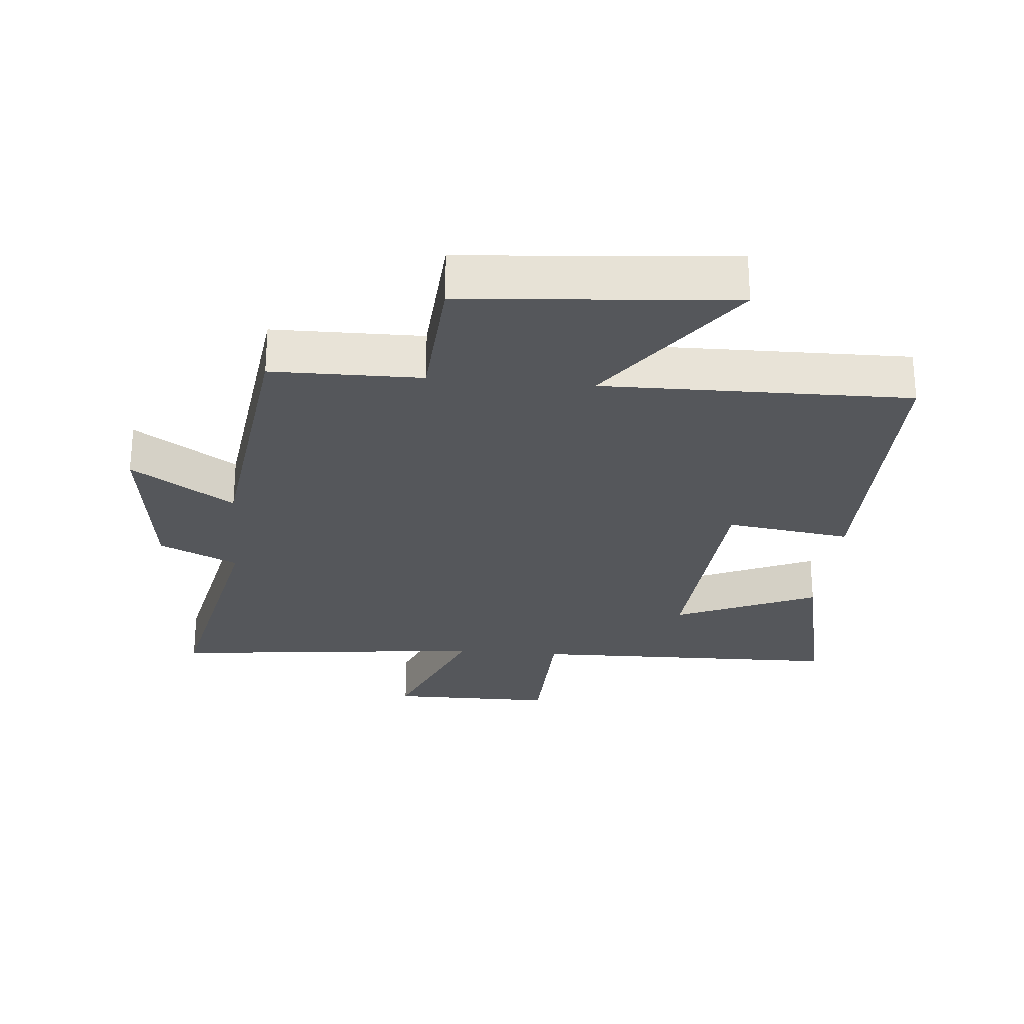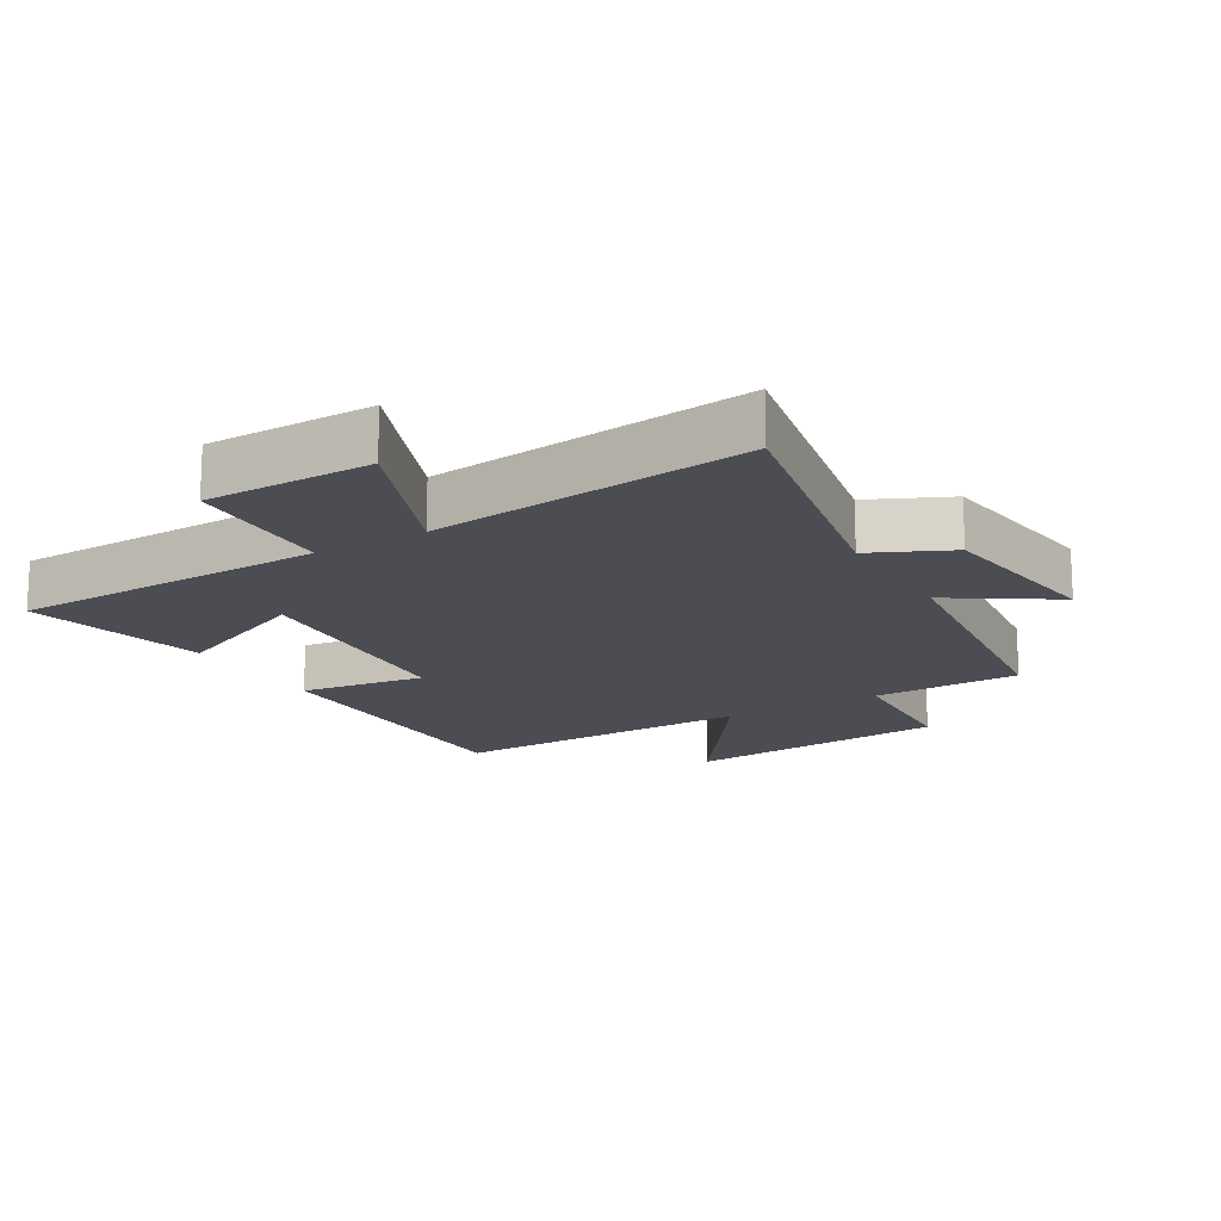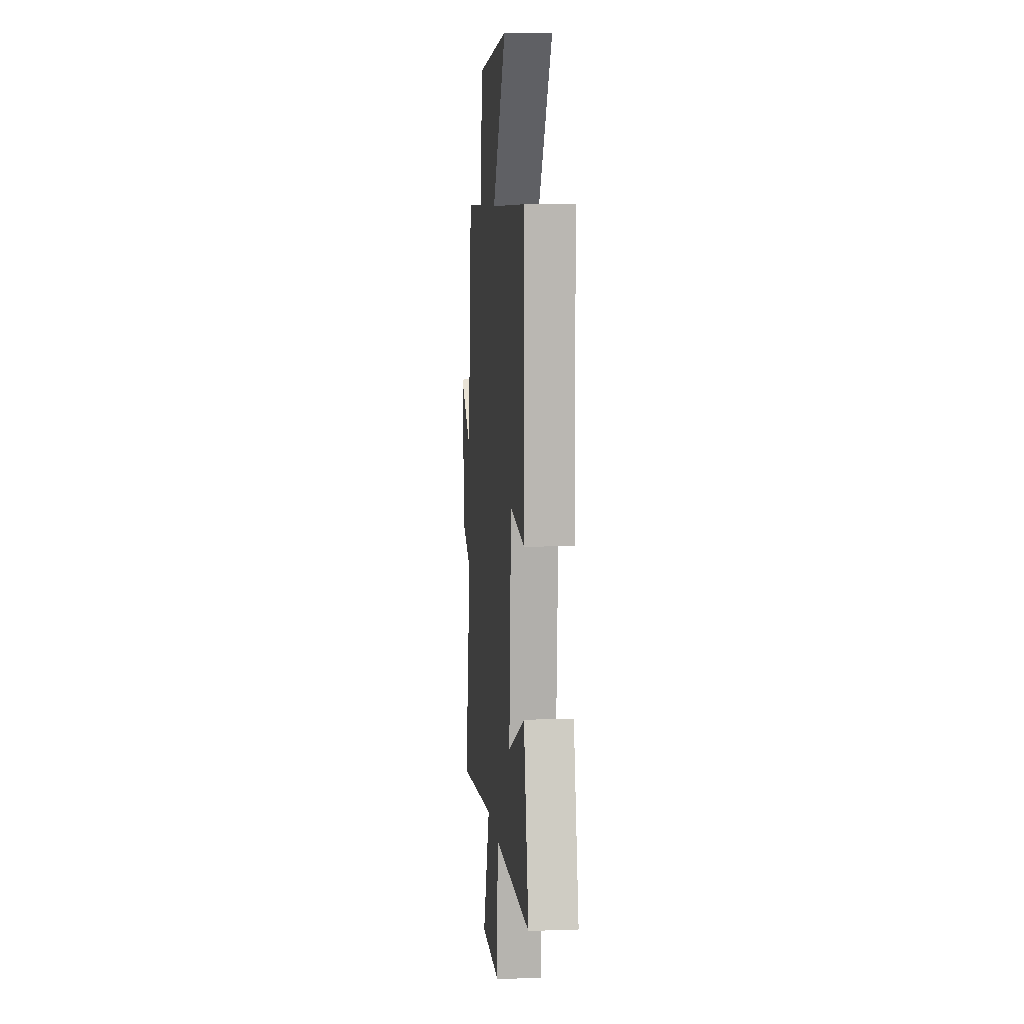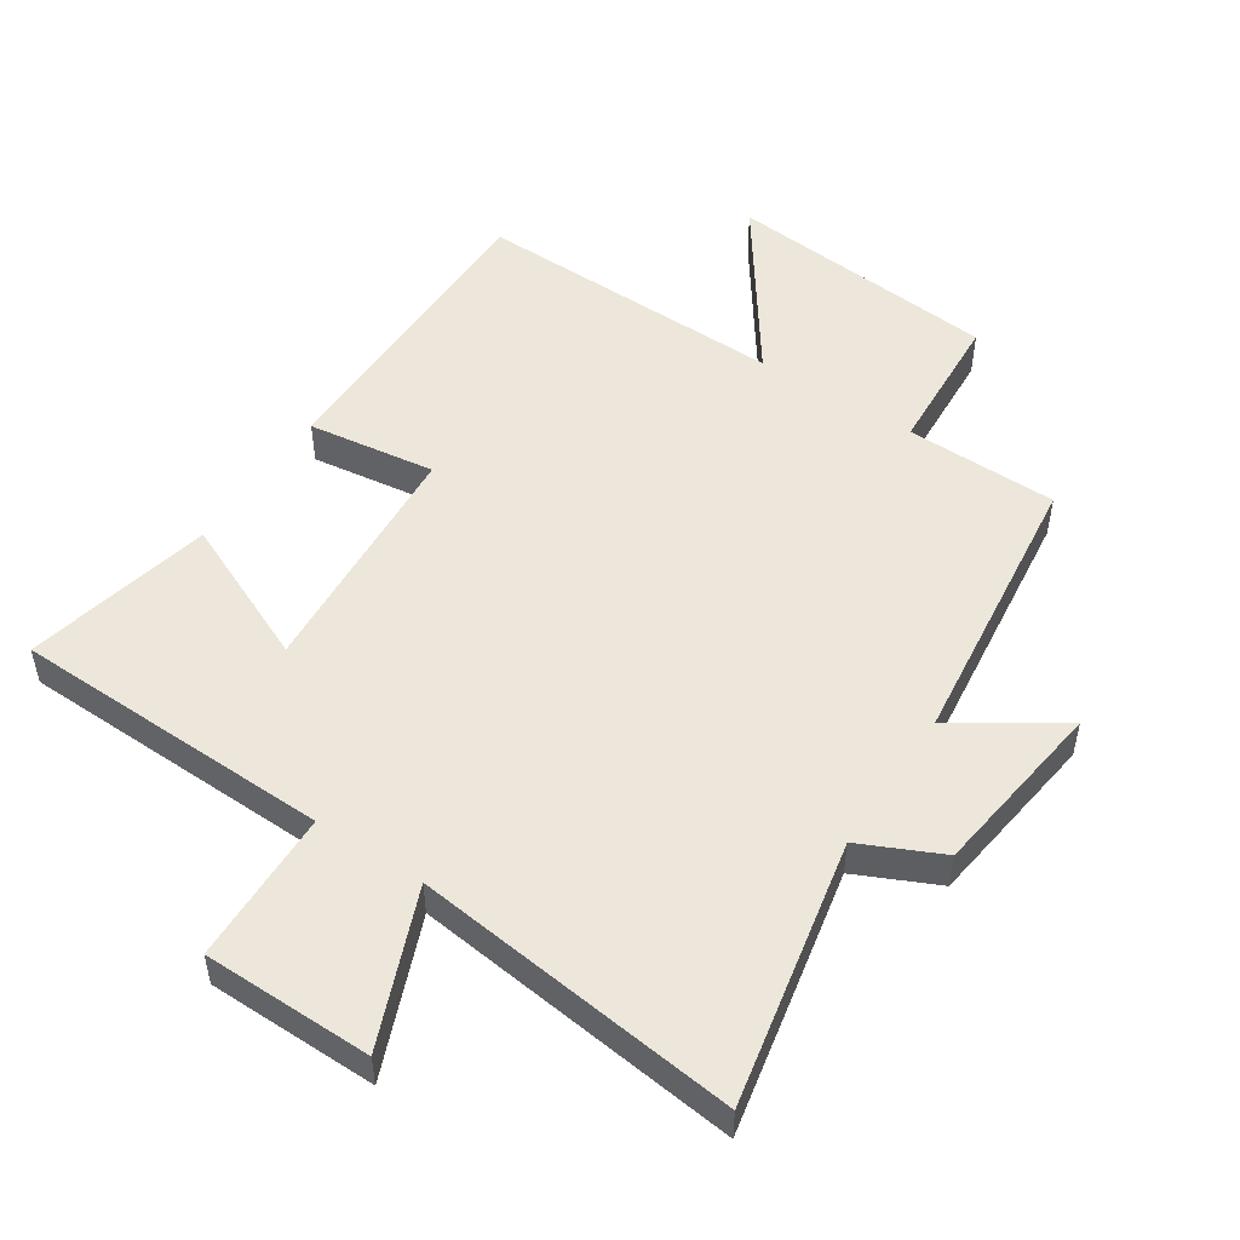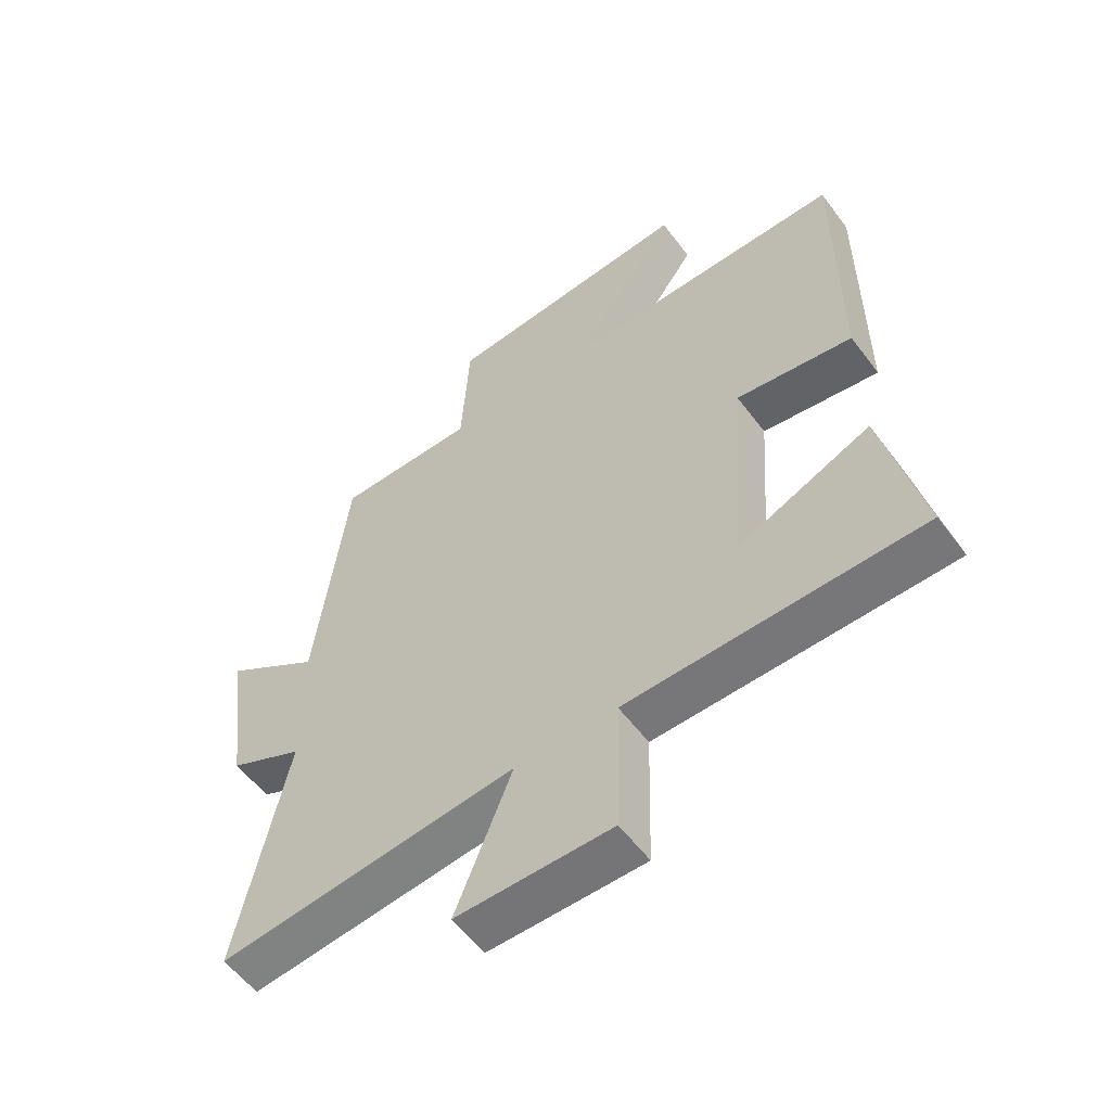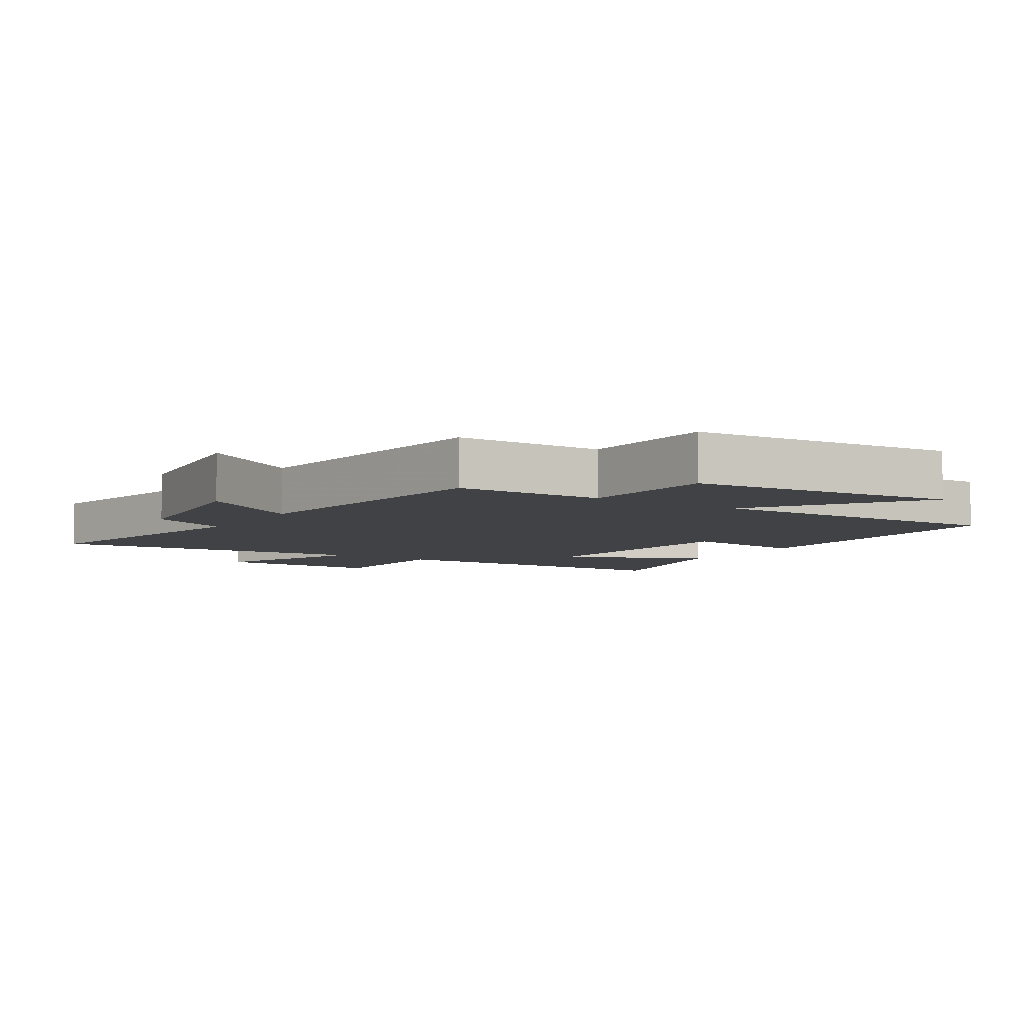
<metadata>
{"format":"obj","ext":"obj","renderer":"f3d","projection":"perspective","resolution":1024,"background":"white","views":[{"elev":-26.4,"azim":-5.4,"up":"+Y"},{"elev":-16.3,"azim":-149.4,"up":"+Y"},{"elev":8.2,"azim":84.6,"up":"+Z"},{"elev":51.1,"azim":-146.6,"up":"+Y"},{"elev":-56.3,"azim":36.2,"up":"+Z"},{"elev":-6.2,"azim":-32.8,"up":"+Y"}]}
</metadata>
<code>
v 0.5 0.07 0.508
v 0.5 0.07 0.04
v 0.307 0.07 0.067
v 0.281 0.07 -0.301
v 0.5 0.07 -0.204
v 0.564 0.07 -0.488
v 0.079 0.07 -0.5
v 0.073 0.07 -0.732
v -0.183 0.07 -0.734
v -0.089 0.07 -0.5
v -0.582 0.07 -0.557
v -0.5 0.07 -0.157
v -0.622 0.07 -0.1
v -0.658 0.07 0.172
v -0.5 0.07 0.069
v -0.448 0.07 0.497
v -0.218 0.07 0.5
v -0.205 0.07 0.717
v 0.207 0.07 0.753
v 0.028 0.07 0.5
v 0.5 0 0.508
v 0.5 0 0.04
v 0.307 0 0.067
v 0.281 0 -0.301
v 0.5 0 -0.204
v 0.564 0 -0.488
v 0.079 0 -0.5
v 0.073 0 -0.732
v -0.183 0 -0.734
v -0.089 0 -0.5
v -0.582 0 -0.557
v -0.5 0 -0.157
v -0.622 0 -0.1
v -0.658 0 0.172
v -0.5 0 0.069
v -0.448 0 0.497
v -0.218 0 0.5
v -0.205 0 0.717
v 0.207 0 0.753
v 0.028 0 0.5
f 17 18 19 20
f 15 16 17 20
f 15 20 1
f 12 13 14 15
f 12 15 1
f 10 11 12 1
f 7 8 9 10
f 4 5 6 7
f 3 4 7 10
f 1 2 3
f 1 3 10
f 40 39 38 37
f 40 37 36 35
f 21 40 35
f 35 34 33 32
f 21 35 32
f 21 32 31 30
f 30 29 28 27
f 27 26 25 24
f 30 27 24 23
f 23 22 21
f 30 23 21
f 1 21 22 2
f 2 22 23 3
f 3 23 24 4
f 4 24 25 5
f 5 25 26 6
f 6 26 27 7
f 7 27 28 8
f 8 28 29 9
f 9 29 30 10
f 10 30 31 11
f 11 31 32 12
f 12 32 33 13
f 13 33 34 14
f 14 34 35 15
f 15 35 36 16
f 16 36 37 17
f 17 37 38 18
f 18 38 39 19
f 19 39 40 20
f 20 40 21 1

</code>
